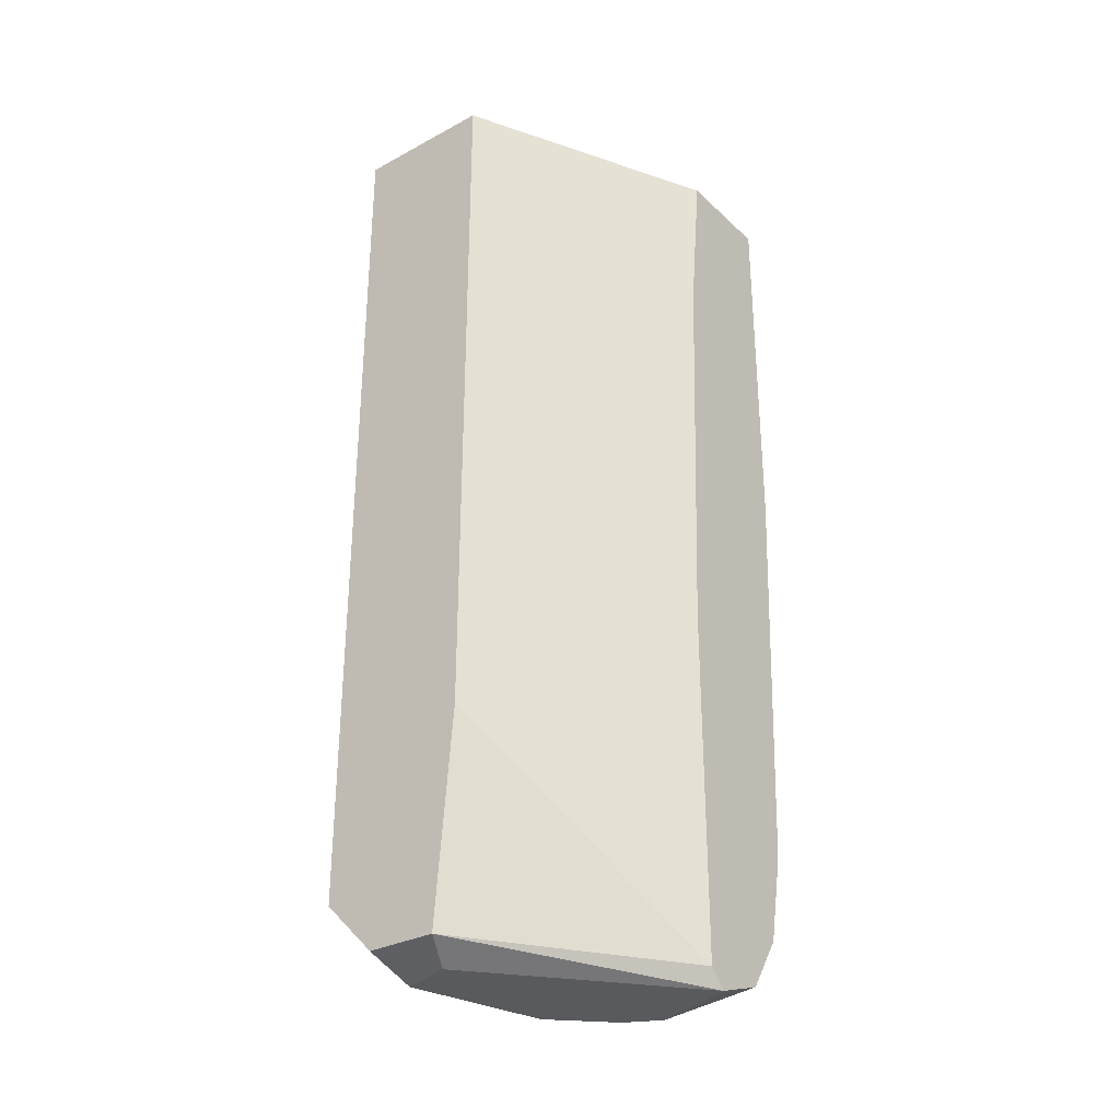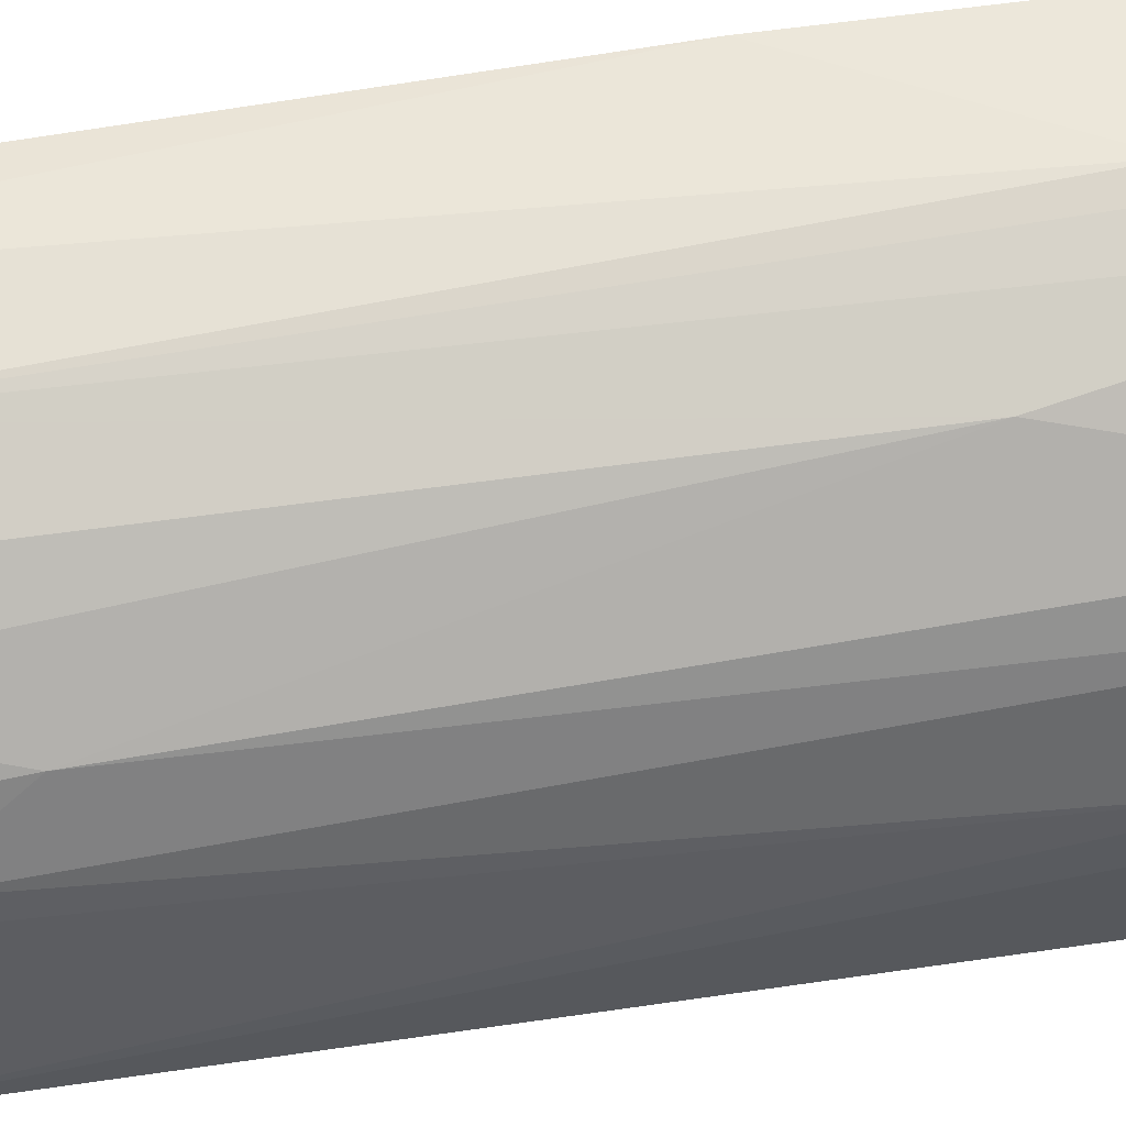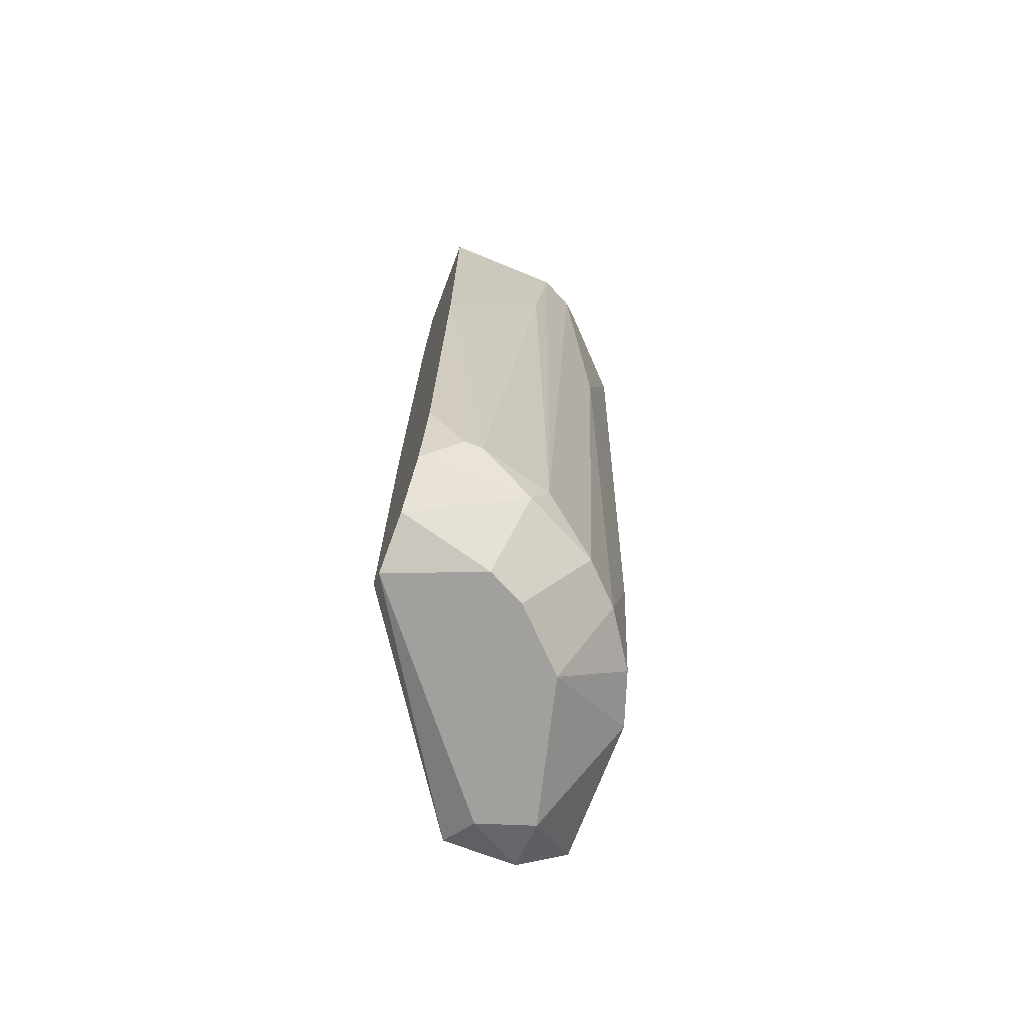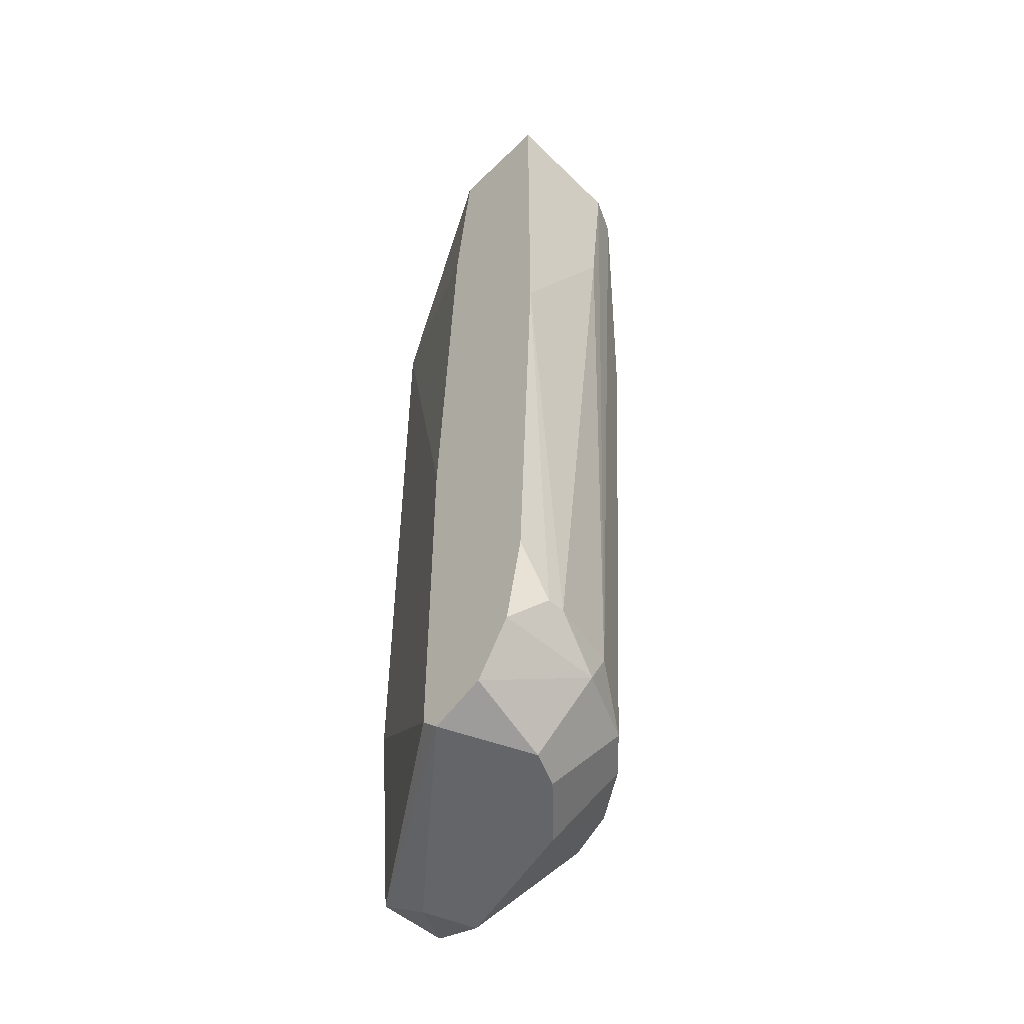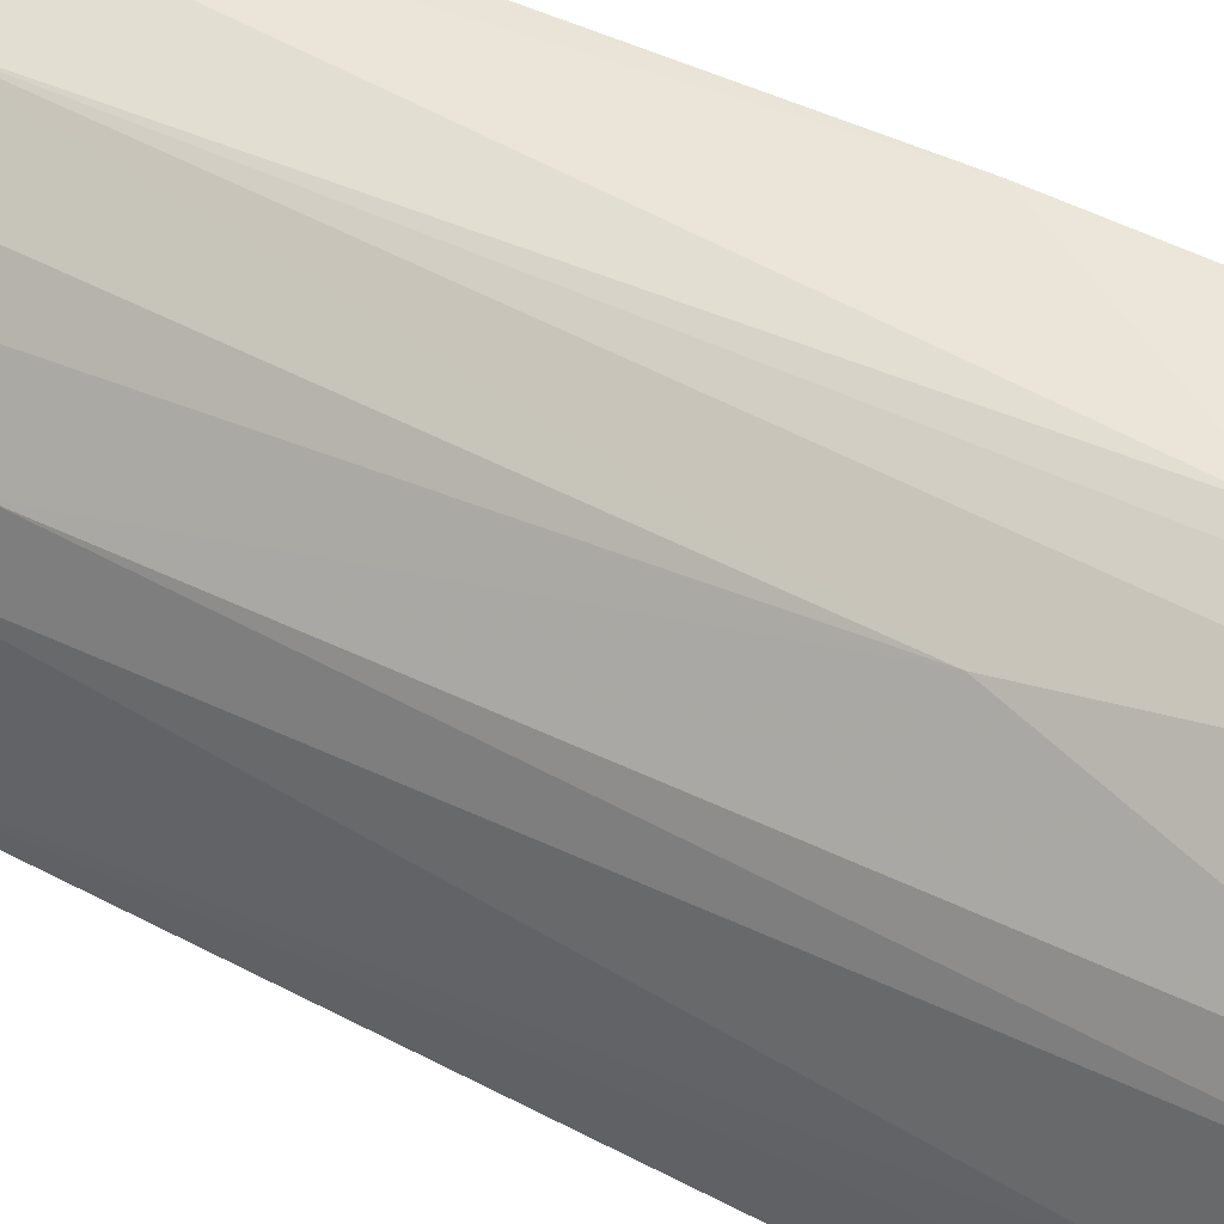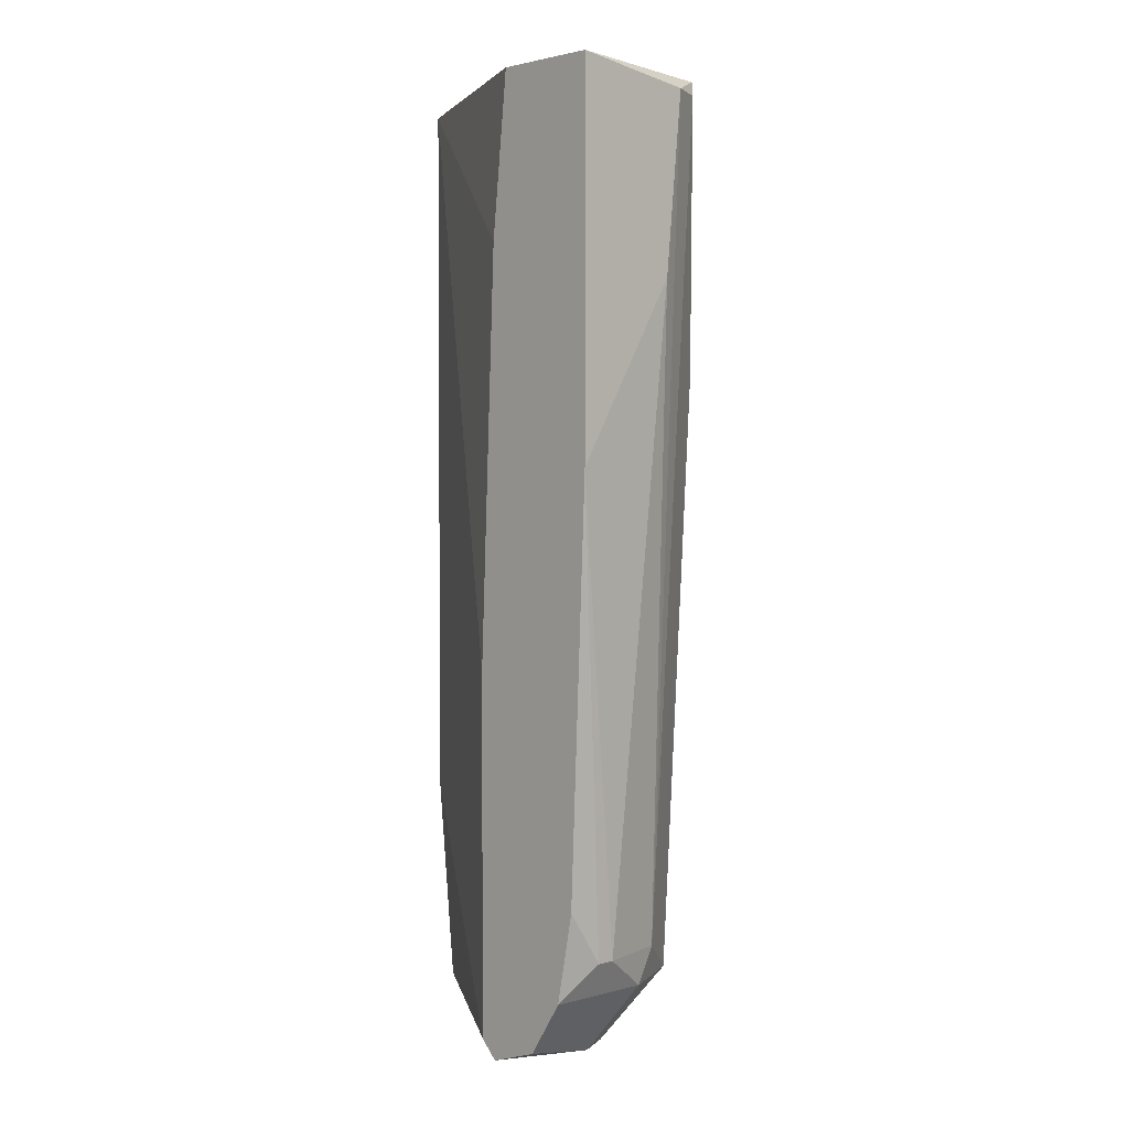
<metadata>
{"format":"obj","ext":"obj","renderer":"f3d","projection":"perspective","resolution":1024,"background":"white","views":[{"elev":-30.9,"azim":37.6,"up":"+Z"},{"elev":50.3,"azim":-99.4,"up":"+Y"},{"elev":-71.7,"azim":159.2,"up":"+Z"},{"elev":-51.4,"azim":136.3,"up":"+Z"},{"elev":48.1,"azim":-59.2,"up":"+Y"},{"elev":2.6,"azim":136.7,"up":"+Z"}]}
</metadata>
<code>
v -0.006912 -0.006482 -0.07728
v -0.00182 0.01287 -0.07218
v -0.01099 -0.003425 -0.0783
v -0.01099 0.007779 -0.07422
v -0.01099 -0.006482 -0.07728
v 0.001237 0.01185 -0.07422
v 0.001237 0.01287 -0.06912
v 0.001237 0.01389 -0.04569
v 0.001237 0.01389 -0.0243
v 0.001237 0.005741 -0.07728
v 0.001237 0.005741 -0.0569
v 0.001237 0.00676 -0.03347
v 0.001237 0.00676 -0.0783
v 0.001237 0.007779 -0.0243
v 0.001237 0.009815 -0.07728
v -0.008949 0.01185 -0.0243
v -0.008949 0.004721 -0.0783
v -0.008949 0.009815 -0.07422
v -0.00793 -0.004444 -0.0783
v -0.00793 0.01287 -0.02532
v -0.01506 -0.00037 -0.0243
v -0.01506 0.000649 -0.03245
v -0.01404 0.001668 -0.07422
v -0.01404 0.005741 -0.0243
v -0.01404 0.002687 -0.06912
v -0.01404 -0.006482 -0.07422
v -0.01404 -0.006482 -0.0243
v -0.004878 0.01185 -0.07422
v -0.004878 0.01389 -0.03551
v -0.009967 0.01083 -0.0406
v -0.000802 0.01287 -0.07218
v -0.005896 0.01185 -0.07218
v -0.005896 0.01389 -0.02532
v -0.005896 0.007779 -0.0783
v -0.005896 -0.006482 -0.0243
v -0.005896 -0.006482 -0.06505
v -0.01302 0.004721 -0.07422
v -0.01302 0.005741 -0.06505
v -0.01302 0.007779 -0.02532
v -0.003858 0.008796 -0.0783
f 8 6 7
f 16 35 9
f 35 16 21
f 5 35 27
f 35 21 27
f 35 5 1
f 13 9 14
f 9 35 14
f 3 5 26
f 5 27 26
f 27 21 26
f 16 9 33
f 1 13 10
f 13 14 10
f 9 13 6
f 13 3 34
f 35 1 36
f 1 10 36
f 10 35 36
f 35 10 11
f 10 14 11
f 39 16 30
f 32 18 30
f 33 9 8
f 9 6 8
f 21 16 24
f 16 39 24
f 37 25 38
f 39 30 38
f 25 24 38
f 24 39 38
f 26 21 22
f 21 24 22
f 24 25 22
f 3 26 23
f 25 37 23
f 22 25 23
f 26 22 23
f 32 33 29
f 33 8 29
f 14 35 12
f 35 11 12
f 11 14 12
f 34 3 17
f 3 23 17
f 23 37 17
f 13 34 40
f 18 34 4
f 30 18 4
f 37 38 4
f 38 30 4
f 17 37 4
f 34 17 4
f 31 6 28
f 34 18 28
f 18 32 28
f 40 34 28
f 16 33 20
f 33 32 20
f 30 16 20
f 32 30 20
f 8 31 2
f 32 29 2
f 29 8 2
f 31 28 2
f 28 32 2
f 5 3 19
f 3 13 19
f 1 5 19
f 13 1 19
f 6 13 15
f 13 40 15
f 28 6 15
f 40 28 15
f 6 31 7
f 31 8 7

</code>
